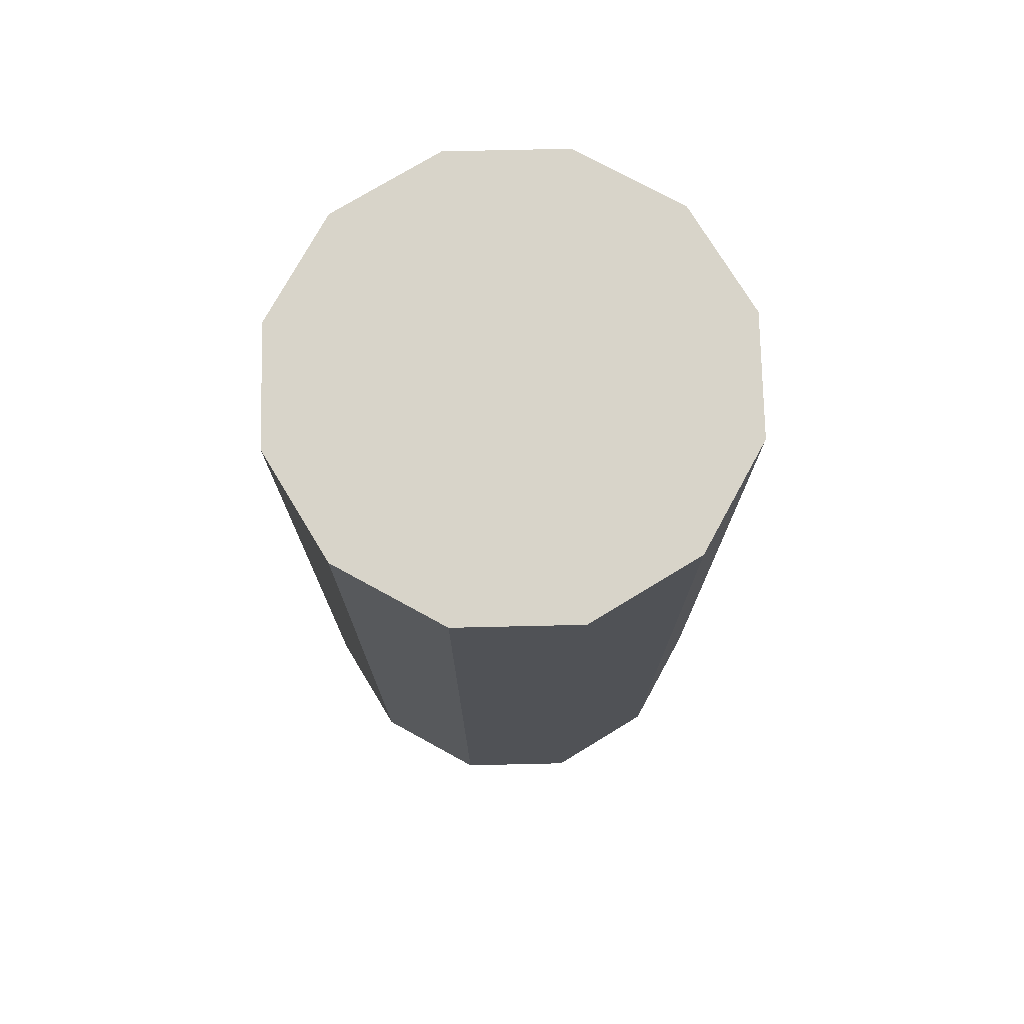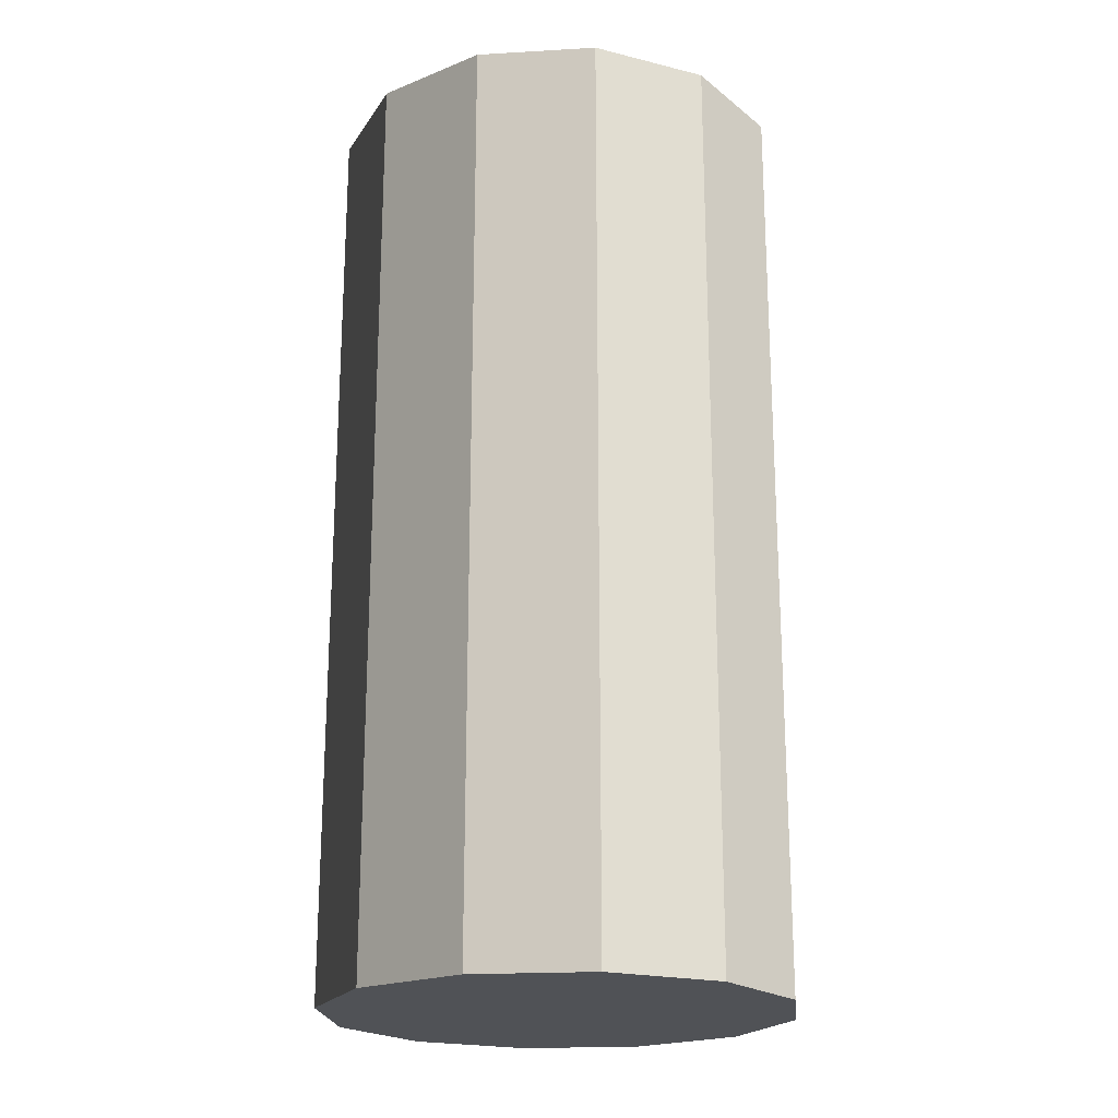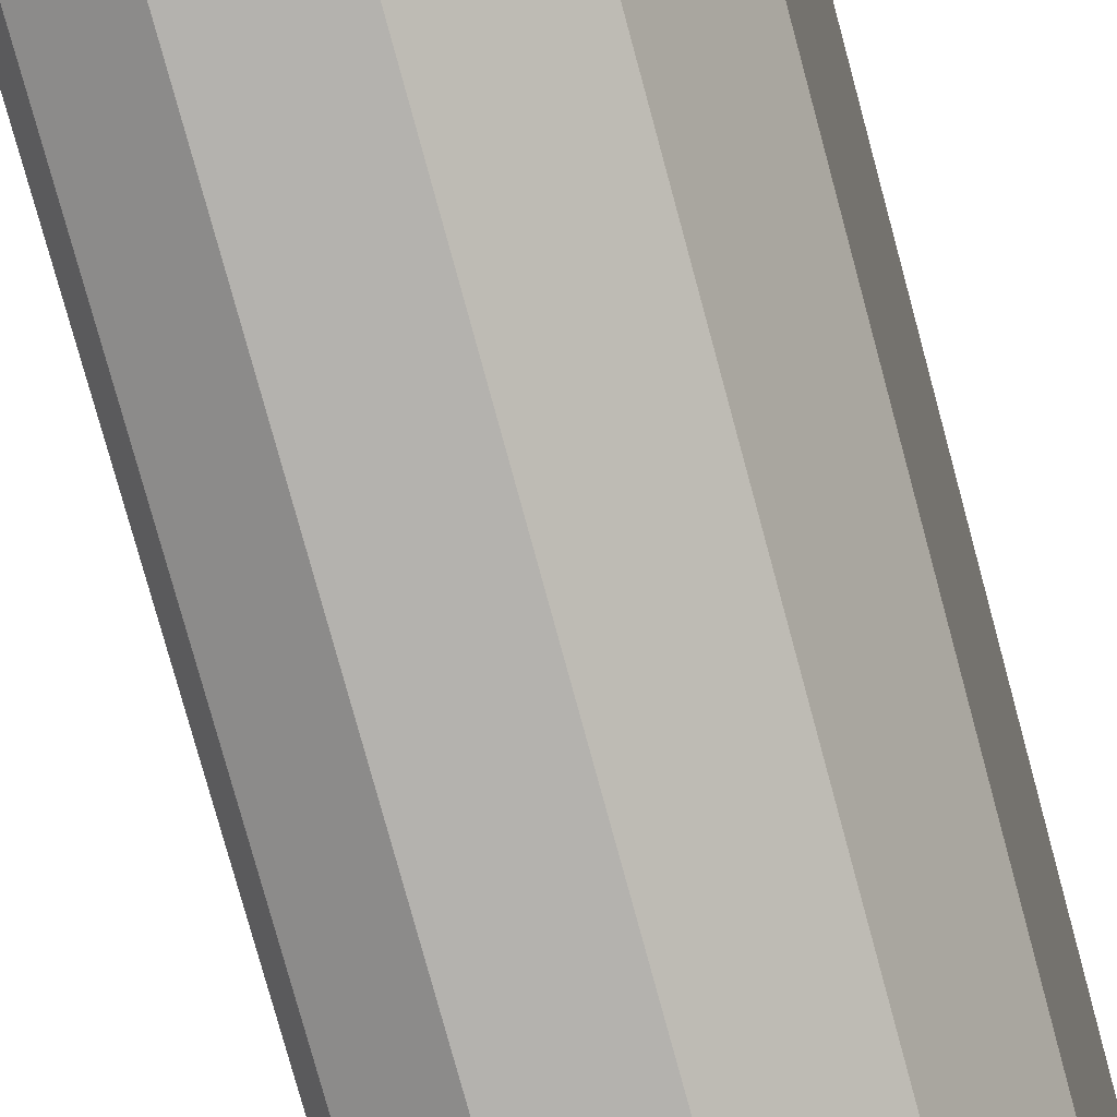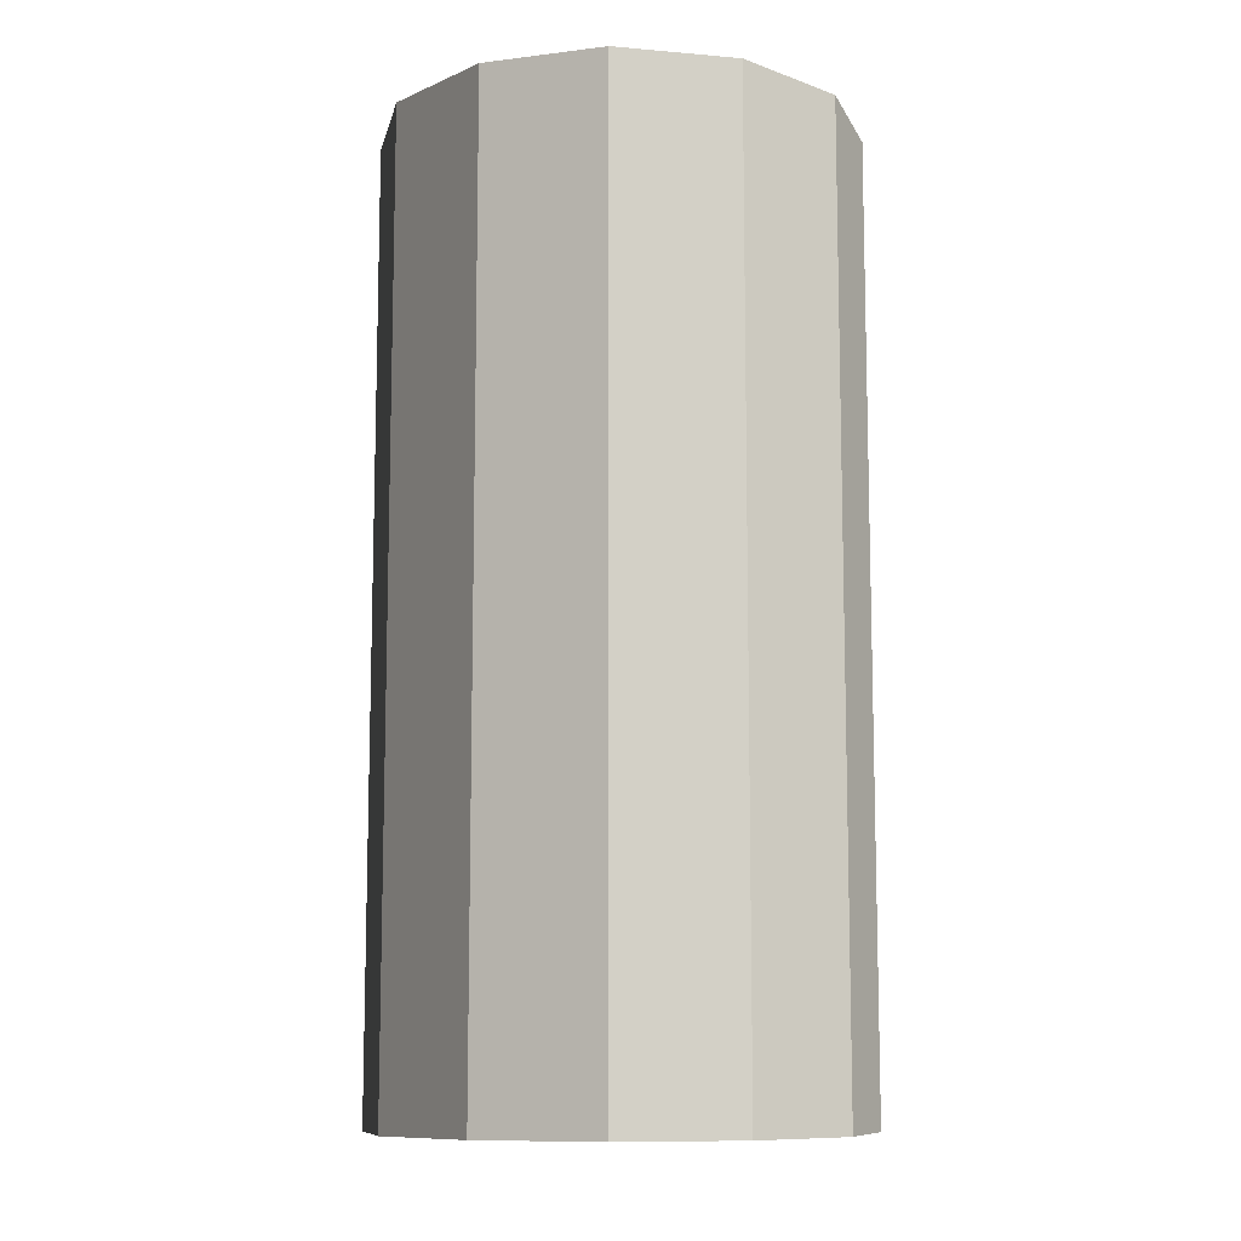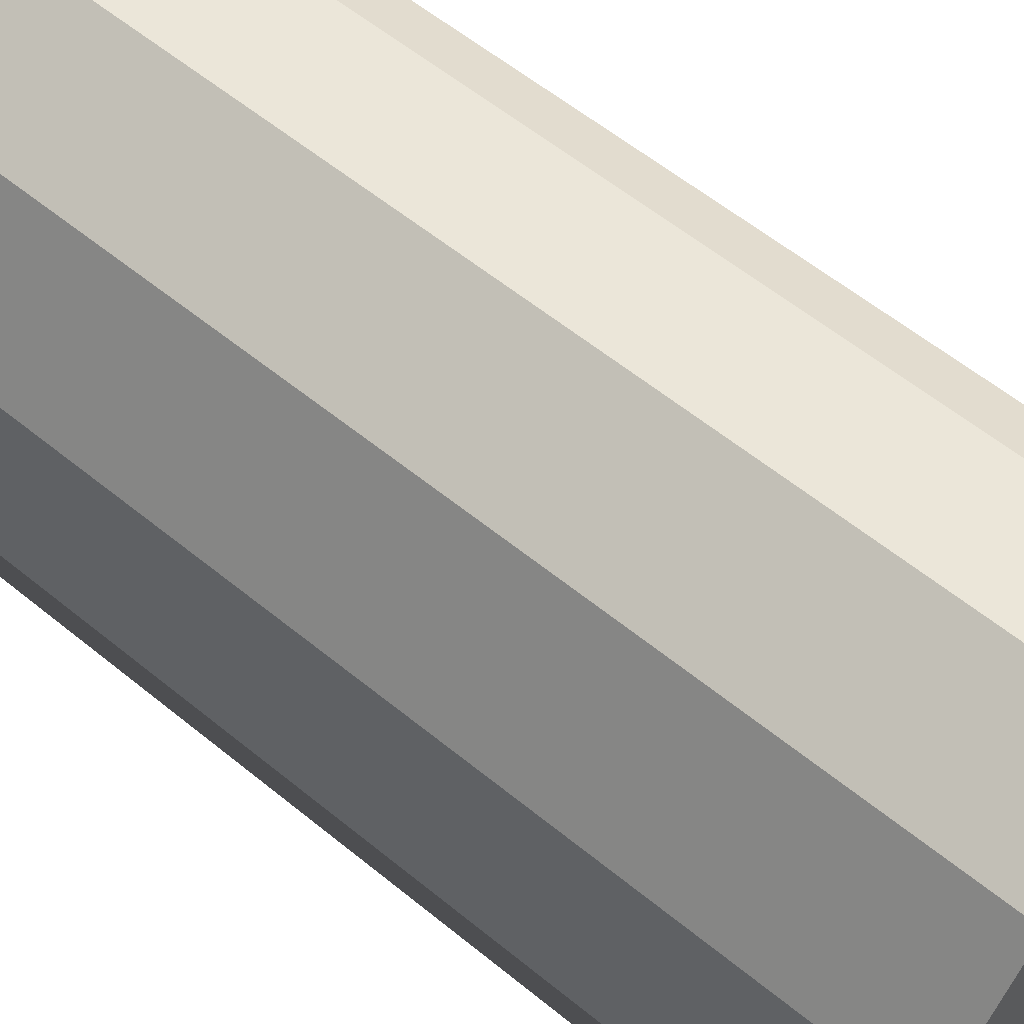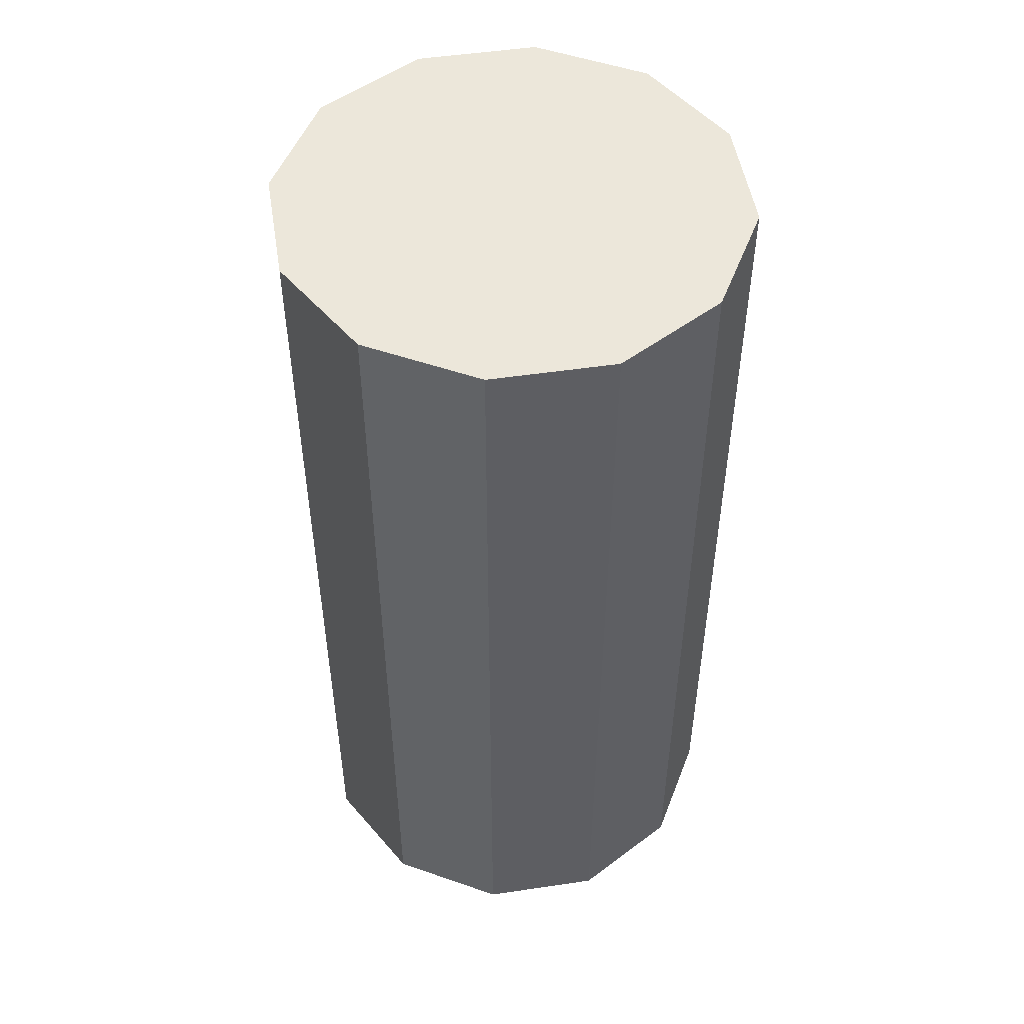
<metadata>
{"format":"obj","ext":"obj","renderer":"f3d","projection":"perspective","resolution":1024,"background":"white","views":[{"elev":75.3,"azim":103.7,"up":"+Y"},{"elev":-20.9,"azim":-159.1,"up":"+Y"},{"elev":-79.8,"azim":15.3,"up":"+Z"},{"elev":-10.2,"azim":152.5,"up":"+Y"},{"elev":56.8,"azim":-49.3,"up":"+Z"},{"elev":50.8,"azim":-54.2,"up":"+Y"}]}
</metadata>
<code>
v -1.552 -0.004511 2.34
v -1.557 -0.004511 2.341
v -1.557 0.03549 2.341
v -1.552 0.03549 2.34
v -1.557 -0.004511 2.341
v -1.56 -0.004511 2.345
v -1.56 0.03549 2.345
v -1.557 0.03549 2.341
v -1.56 -0.004511 2.345
v -1.562 -0.004511 2.35
v -1.562 0.03549 2.35
v -1.56 0.03549 2.345
v -1.562 -0.004511 2.35
v -1.56 -0.004511 2.355
v -1.56 0.03549 2.355
v -1.562 0.03549 2.35
v -1.56 -0.004511 2.355
v -1.557 -0.004511 2.359
v -1.557 0.03549 2.359
v -1.56 0.03549 2.355
v -1.557 -0.004511 2.359
v -1.552 -0.004511 2.36
v -1.552 0.03549 2.36
v -1.557 0.03549 2.359
v -1.552 -0.004511 2.36
v -1.547 -0.004511 2.359
v -1.547 0.03549 2.359
v -1.552 0.03549 2.36
v -1.547 -0.004511 2.359
v -1.543 -0.004511 2.355
v -1.543 0.03549 2.355
v -1.547 0.03549 2.359
v -1.543 -0.004511 2.355
v -1.542 -0.004511 2.35
v -1.542 0.03549 2.35
v -1.543 0.03549 2.355
v -1.542 -0.004511 2.35
v -1.543 -0.004511 2.345
v -1.543 0.03549 2.345
v -1.542 0.03549 2.35
v -1.543 -0.004511 2.345
v -1.547 -0.004511 2.341
v -1.547 0.03549 2.341
v -1.543 0.03549 2.345
v -1.547 -0.004511 2.341
v -1.552 -0.004511 2.34
v -1.552 0.03549 2.34
v -1.547 0.03549 2.341
v -1.552 0.03549 2.34
v -1.557 0.03549 2.341
v -1.56 0.03549 2.345
v -1.562 0.03549 2.35
v -1.56 0.03549 2.355
v -1.557 0.03549 2.359
v -1.552 0.03549 2.36
v -1.547 0.03549 2.359
v -1.543 0.03549 2.355
v -1.542 0.03549 2.35
v -1.543 0.03549 2.345
v -1.547 0.03549 2.341
v -1.547 -0.004511 2.341
v -1.543 -0.004511 2.345
v -1.542 -0.004511 2.35
v -1.543 -0.004511 2.355
v -1.547 -0.004511 2.359
v -1.552 -0.004511 2.36
v -1.557 -0.004511 2.359
v -1.56 -0.004511 2.355
v -1.562 -0.004511 2.35
v -1.56 -0.004511 2.345
v -1.557 -0.004511 2.341
v -1.552 -0.004511 2.34
f 1 2 3
f 1 3 4
f 5 6 7
f 5 7 8
f 9 10 11
f 9 11 12
f 13 14 15
f 13 15 16
f 17 18 19
f 17 19 20
f 21 22 23
f 21 23 24
f 25 26 27
f 25 27 28
f 29 30 31
f 29 31 32
f 33 34 35
f 33 35 36
f 37 38 39
f 37 39 40
f 41 42 43
f 41 43 44
f 45 46 47
f 45 47 48
f 49 50 51
f 49 51 52
f 49 52 53
f 49 53 54
f 49 54 55
f 49 55 56
f 49 56 57
f 49 57 58
f 49 58 59
f 49 59 60
f 61 62 63
f 61 63 64
f 61 64 65
f 61 65 66
f 61 66 67
f 61 67 68
f 61 68 69
f 61 69 70
f 61 70 71
f 61 71 72

</code>
